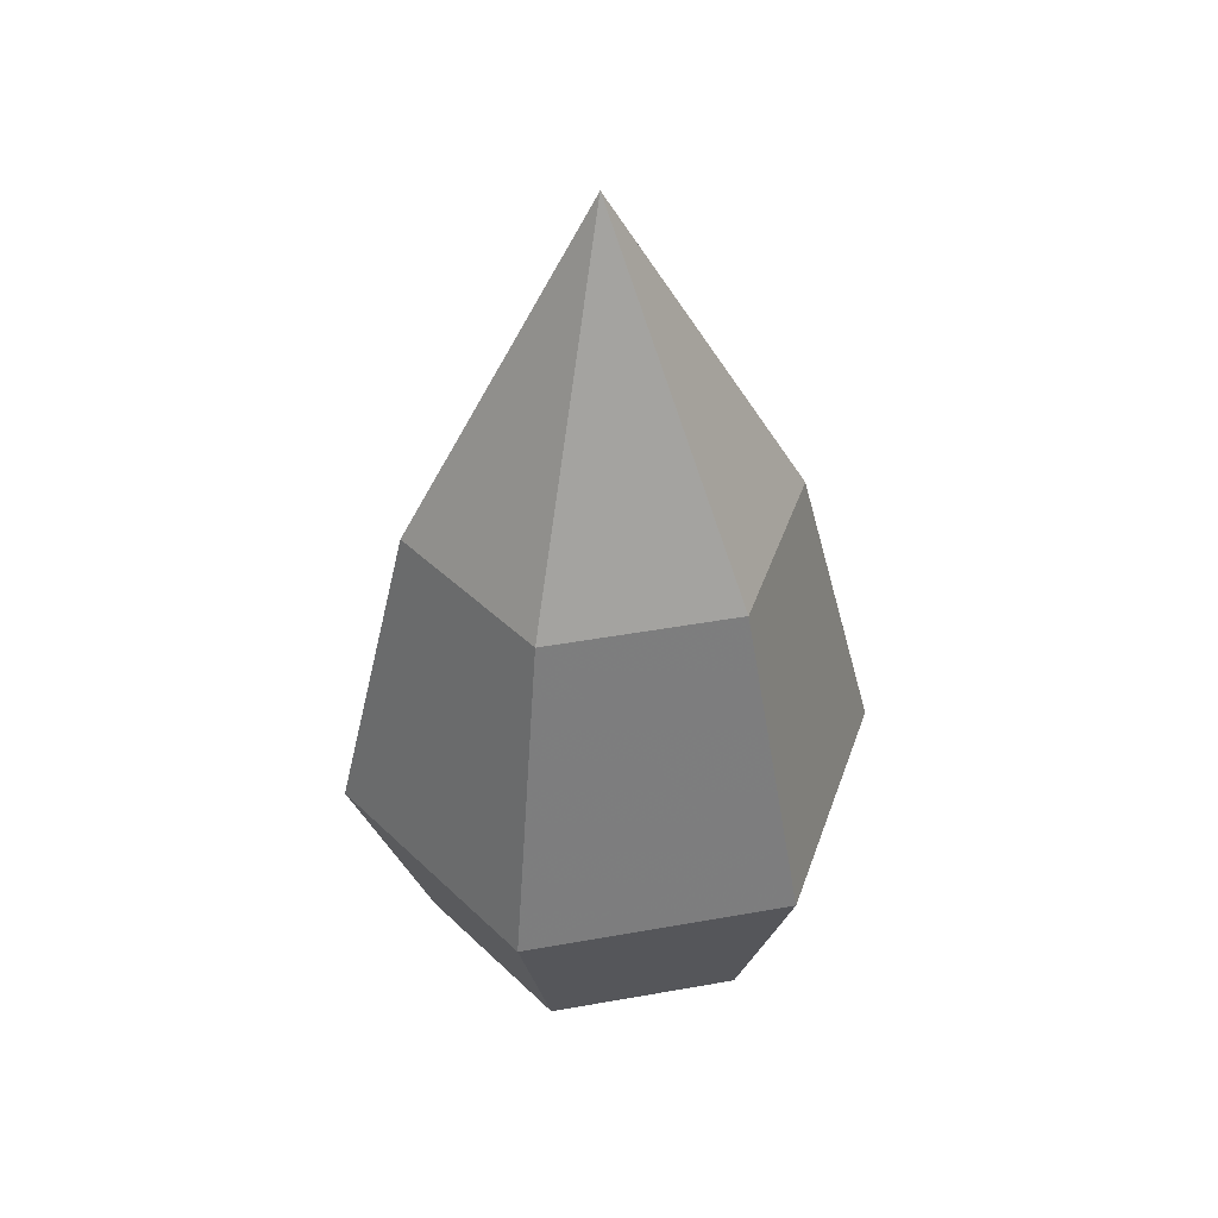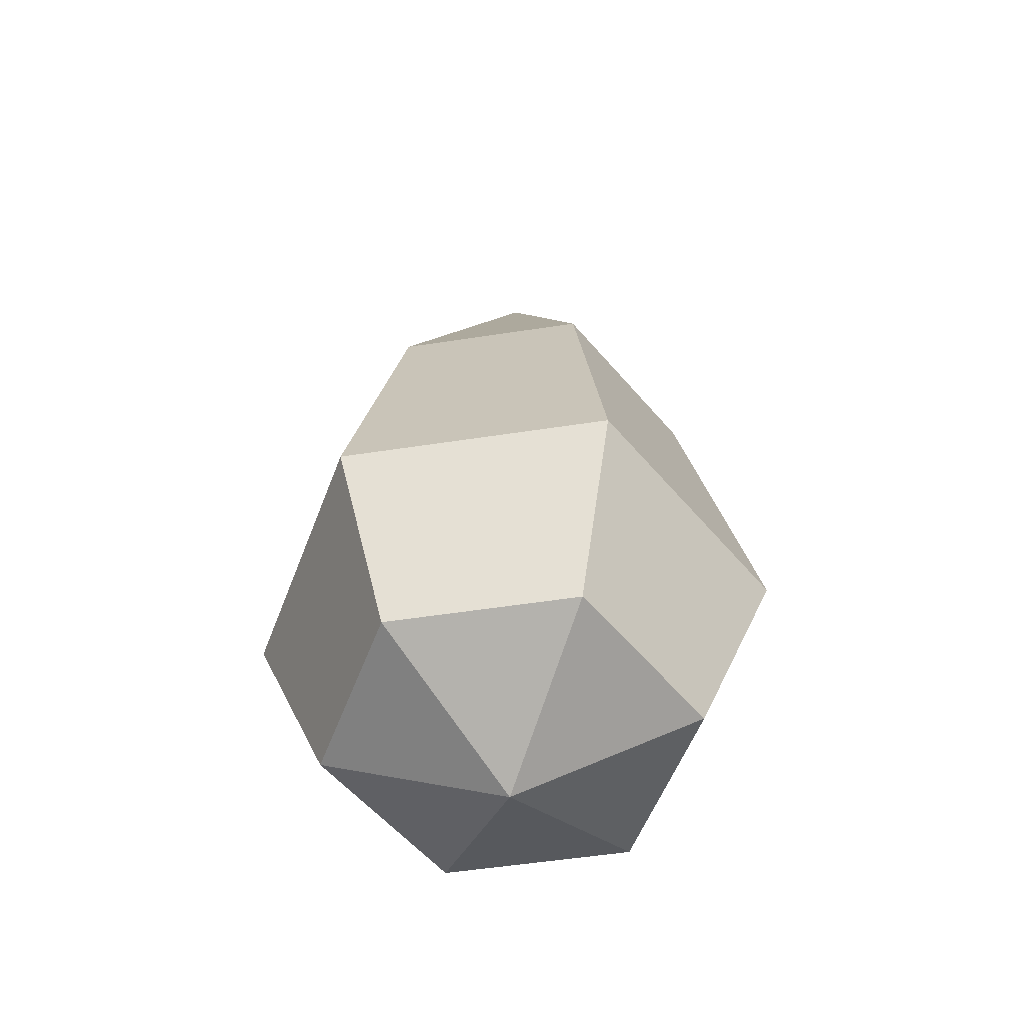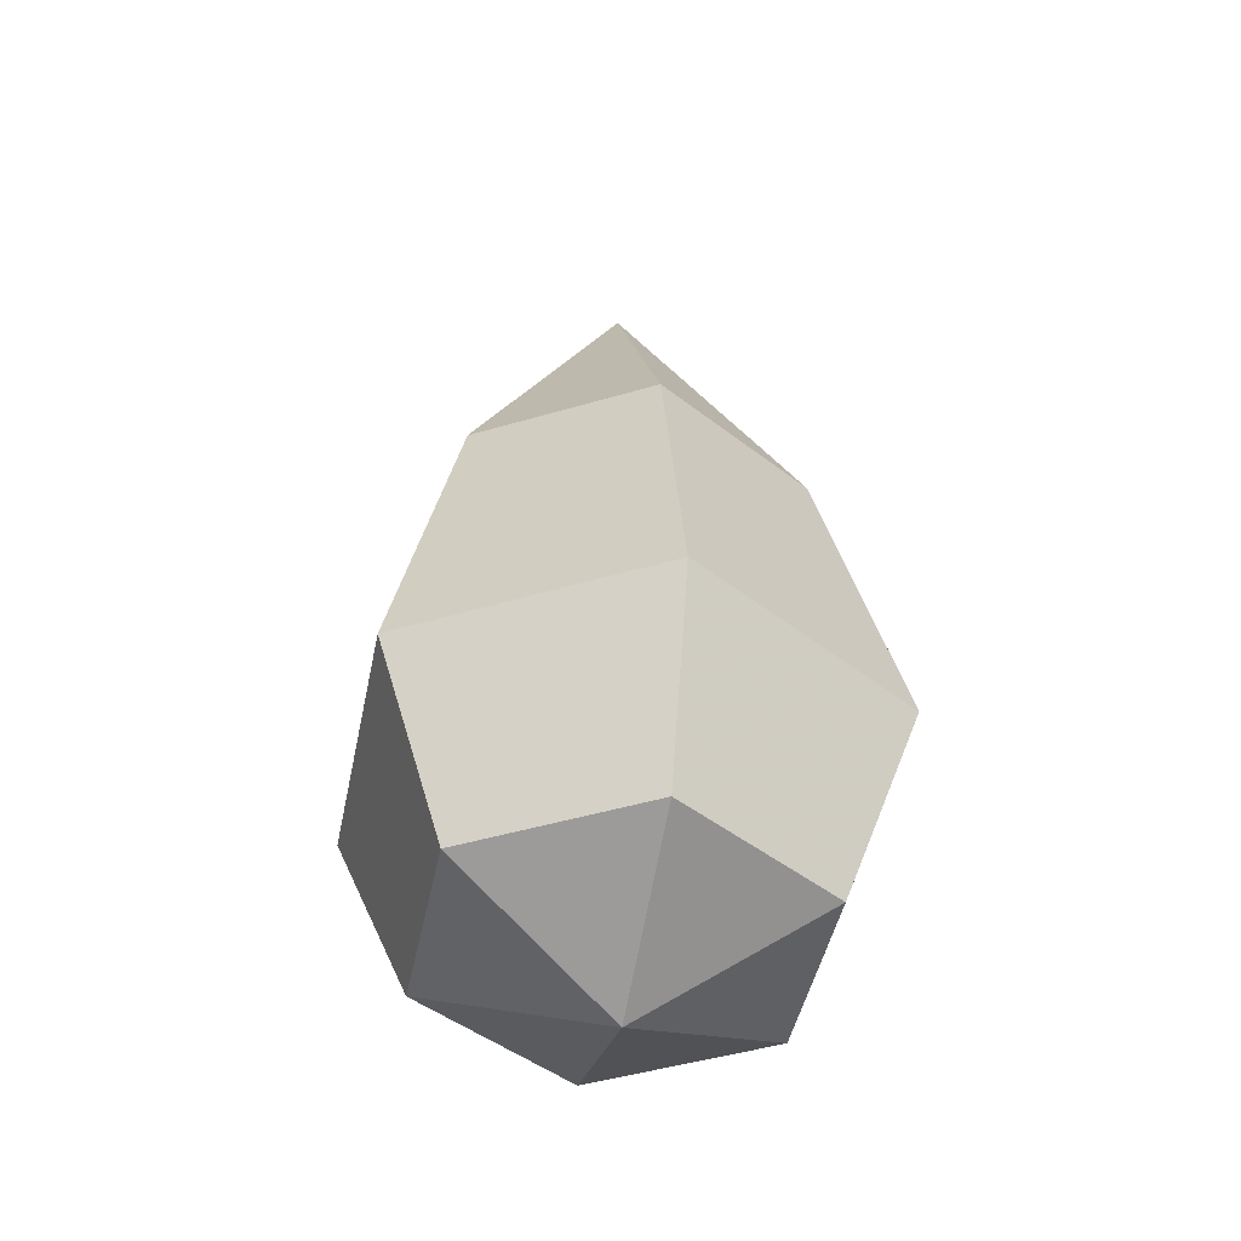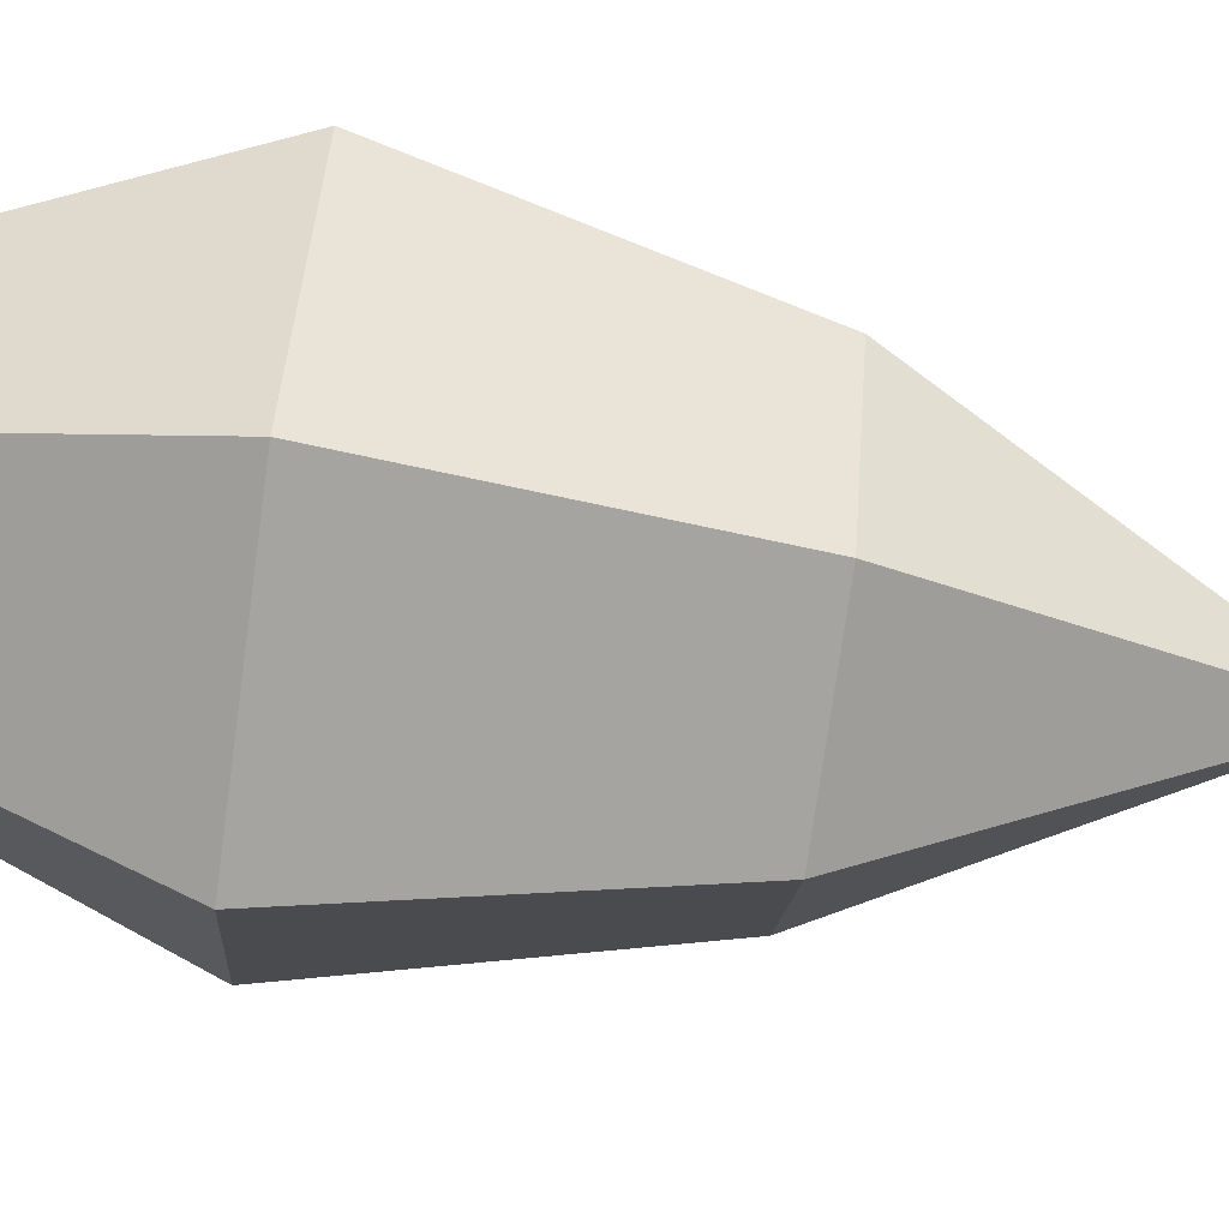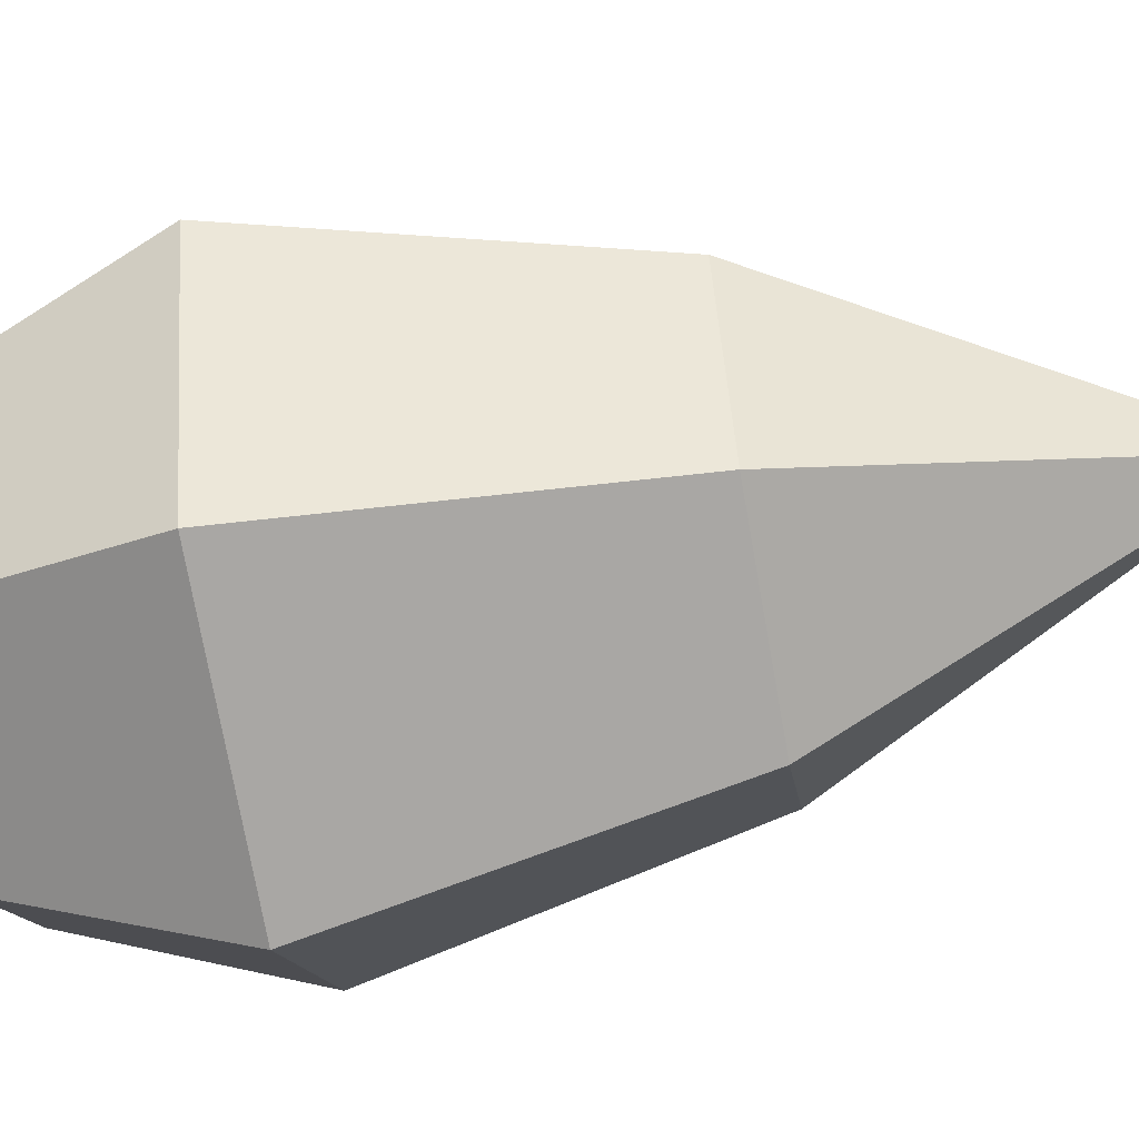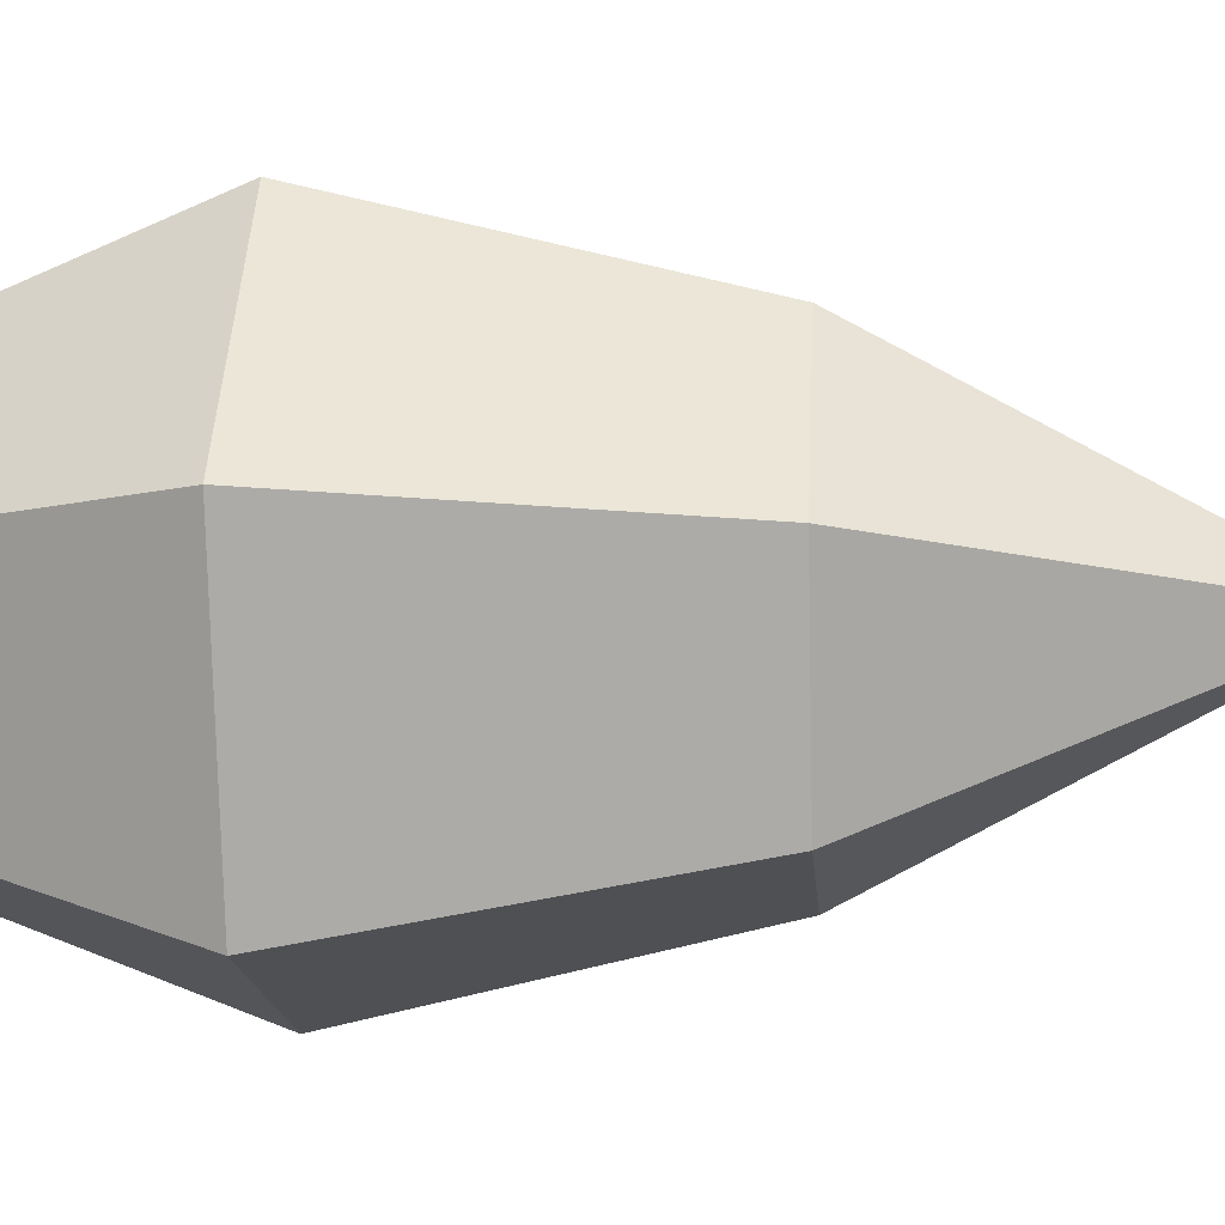
<metadata>
{"format":"obj","ext":"obj","renderer":"f3d","projection":"perspective","resolution":1024,"background":"white","views":[{"elev":43.9,"azim":-73.6,"up":"+Y"},{"elev":-54.7,"azim":7.3,"up":"+Y"},{"elev":-45.9,"azim":-43.8,"up":"+Y"},{"elev":-72.5,"azim":81.8,"up":"+Z"},{"elev":-70.4,"azim":99.7,"up":"+Z"},{"elev":-13.5,"azim":93.9,"up":"+Z"}]}
</metadata>
<code>
o Tear_tear
v -0.1695 0.7361 -0.01382
v -0.2414 0.4468 -0.01271
v -0.1722 0.2767 -0.007894
v -0.003055 0.2055 -0.000647
v -0.0792 0.7337 -0.1575
v -0.1138 0.4434 -0.2159
v -0.08195 0.2743 -0.1516
v 0.09039 0.7328 -0.1512
v 0.126 0.4421 -0.2069
v 0.08764 0.2734 -0.1452
v 0.1697 0.7342 -0.001146
v 0.2382 0.4442 0.00522
v 0.167 0.2748 0.004785
v 0.07943 0.7366 0.1425
v 0.1105 0.4475 0.2084
v 0.07668 0.2772 0.1485
v 0.001977 1.045 -0.01149
v -0.09015 0.7375 0.1362
v -0.1293 0.4489 0.1995
v -0.09291 0.2782 0.1421
f 3 7 6 2
f 2 6 5 1
f 7 10 9 6
f 6 9 8 5
f 10 13 12 9
f 9 12 11 8
f 13 16 15 12
f 12 15 14 11
f 16 20 19 15
f 15 19 18 14
f 4 7 3
f 1 5 17
f 4 10 7
f 5 8 17
f 4 13 10
f 8 11 17
f 4 16 13
f 11 14 17
f 4 20 16
f 14 18 17
f 4 3 20
f 20 3 2 19
f 19 2 1 18
f 18 1 17

</code>
